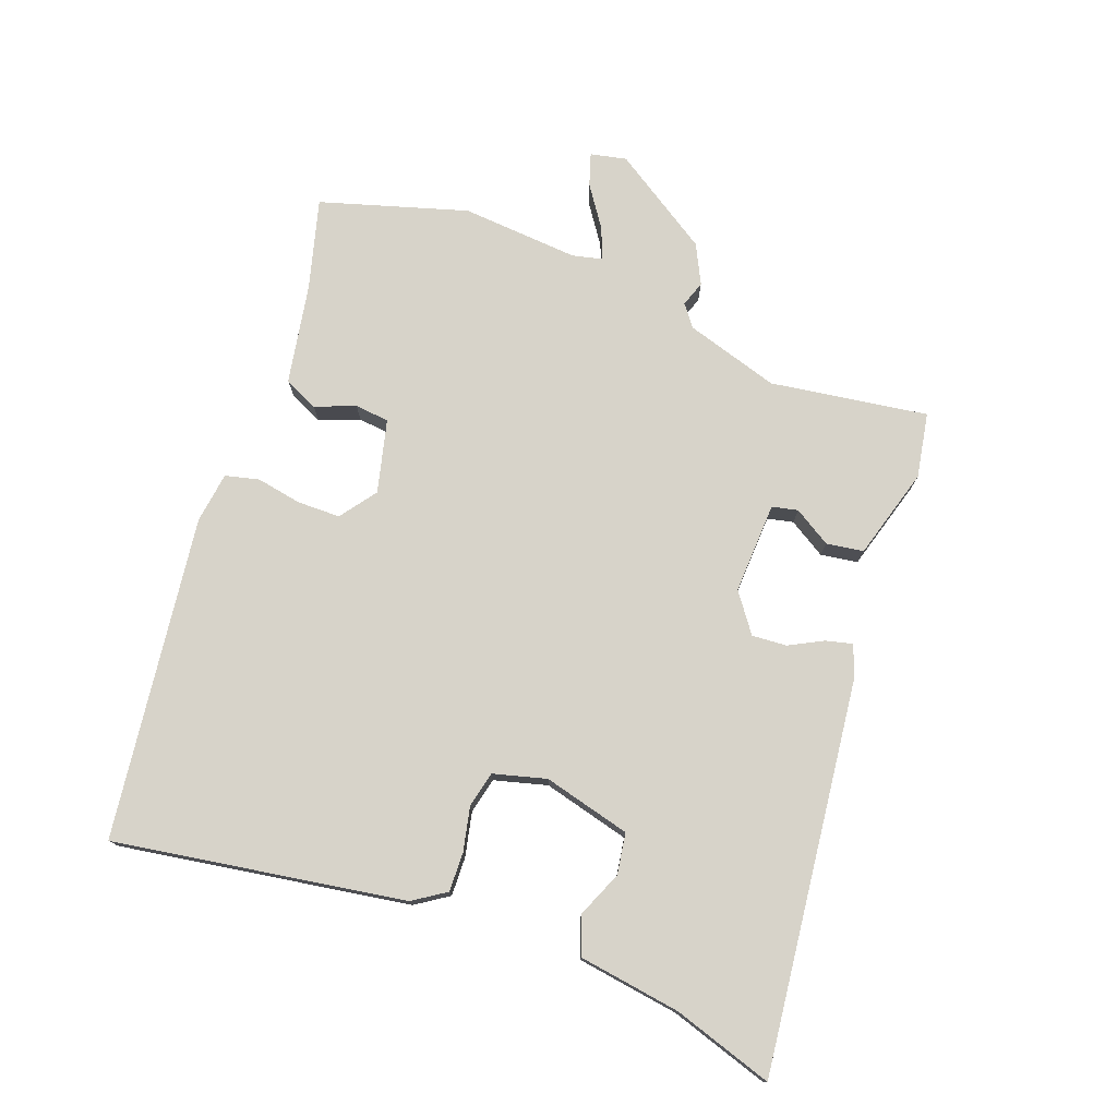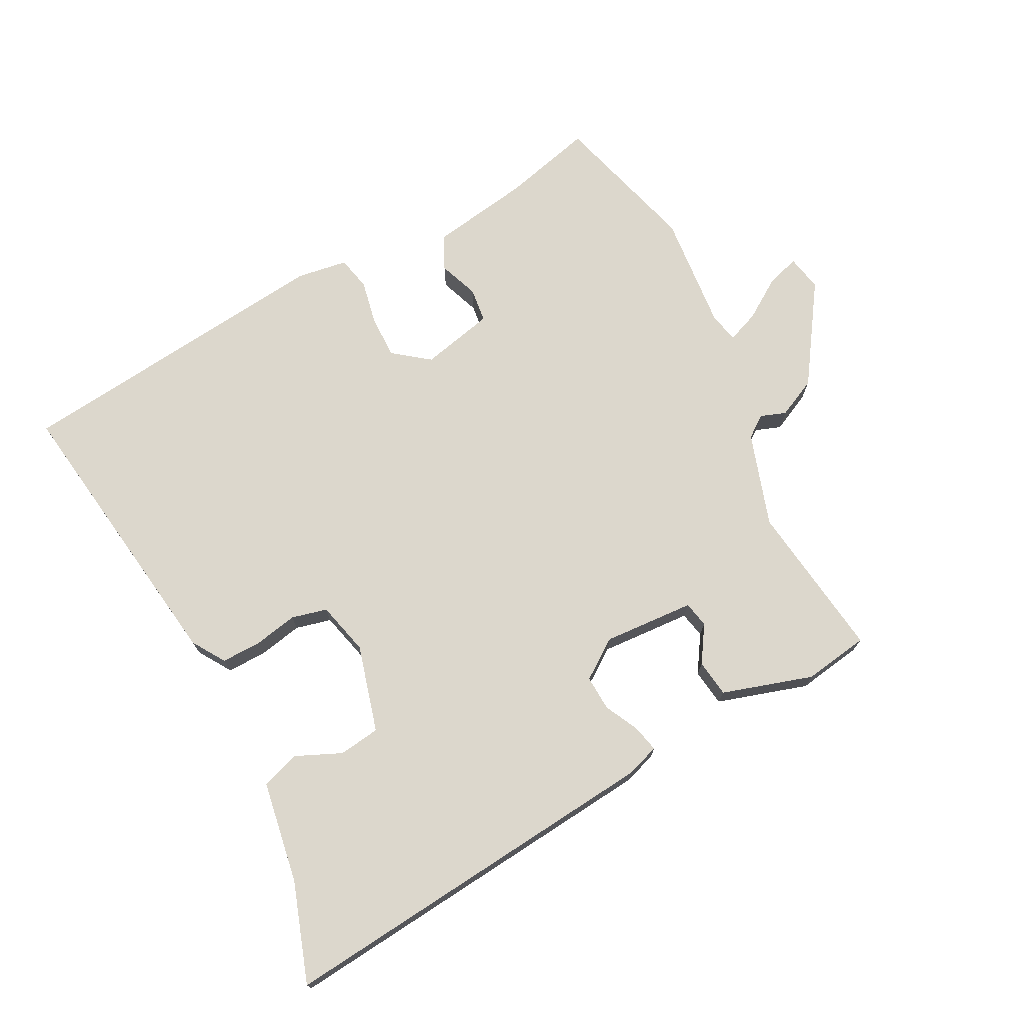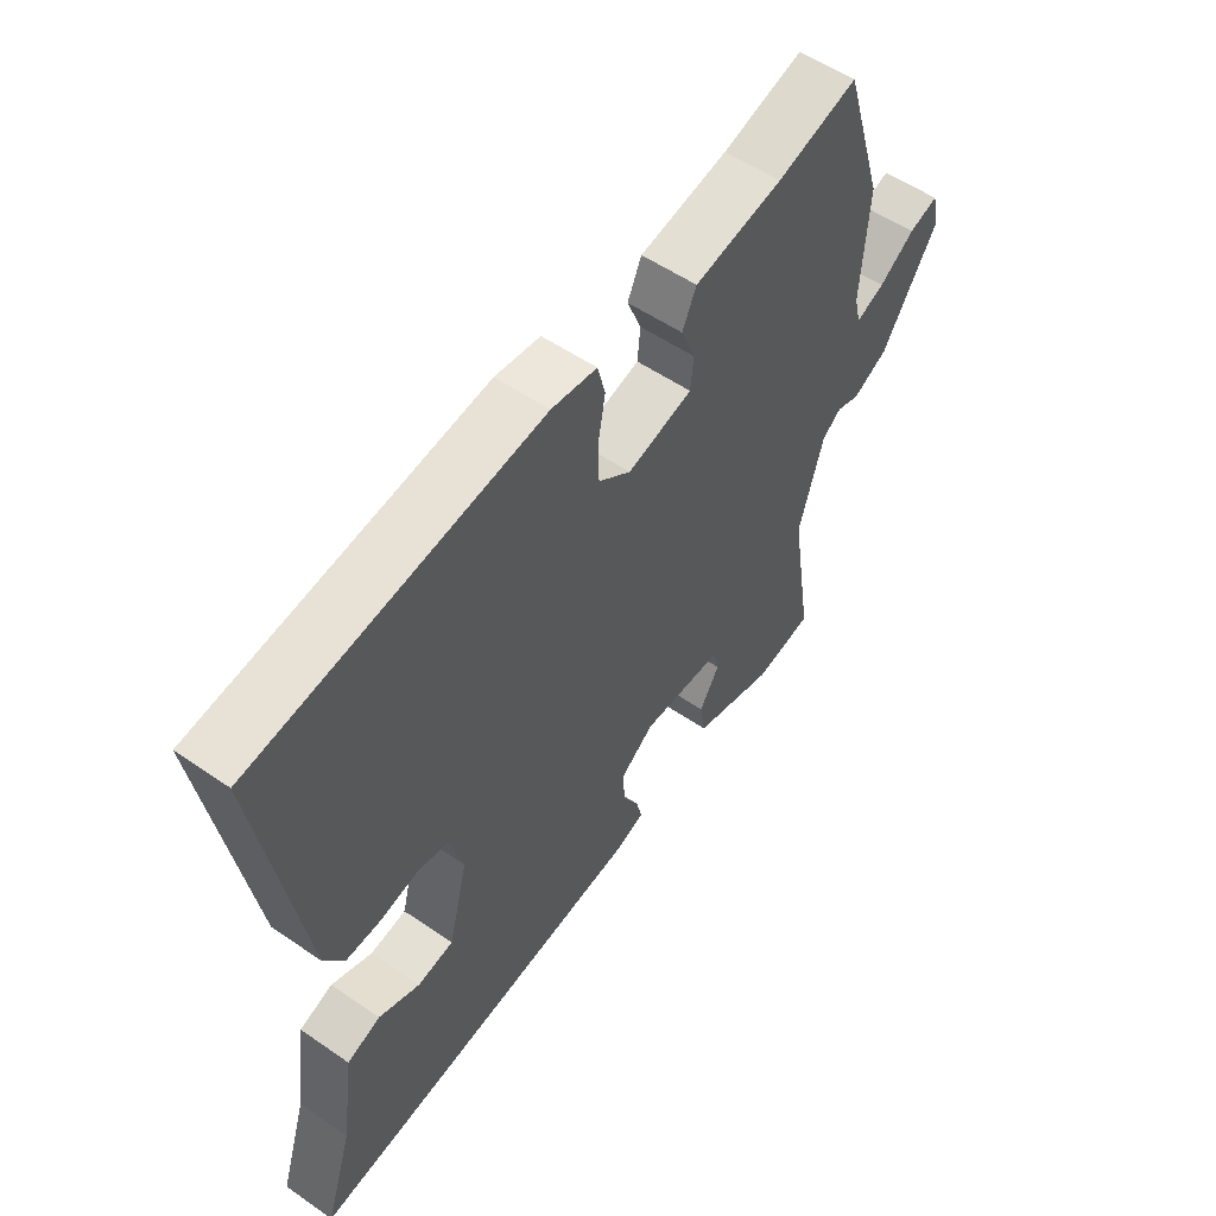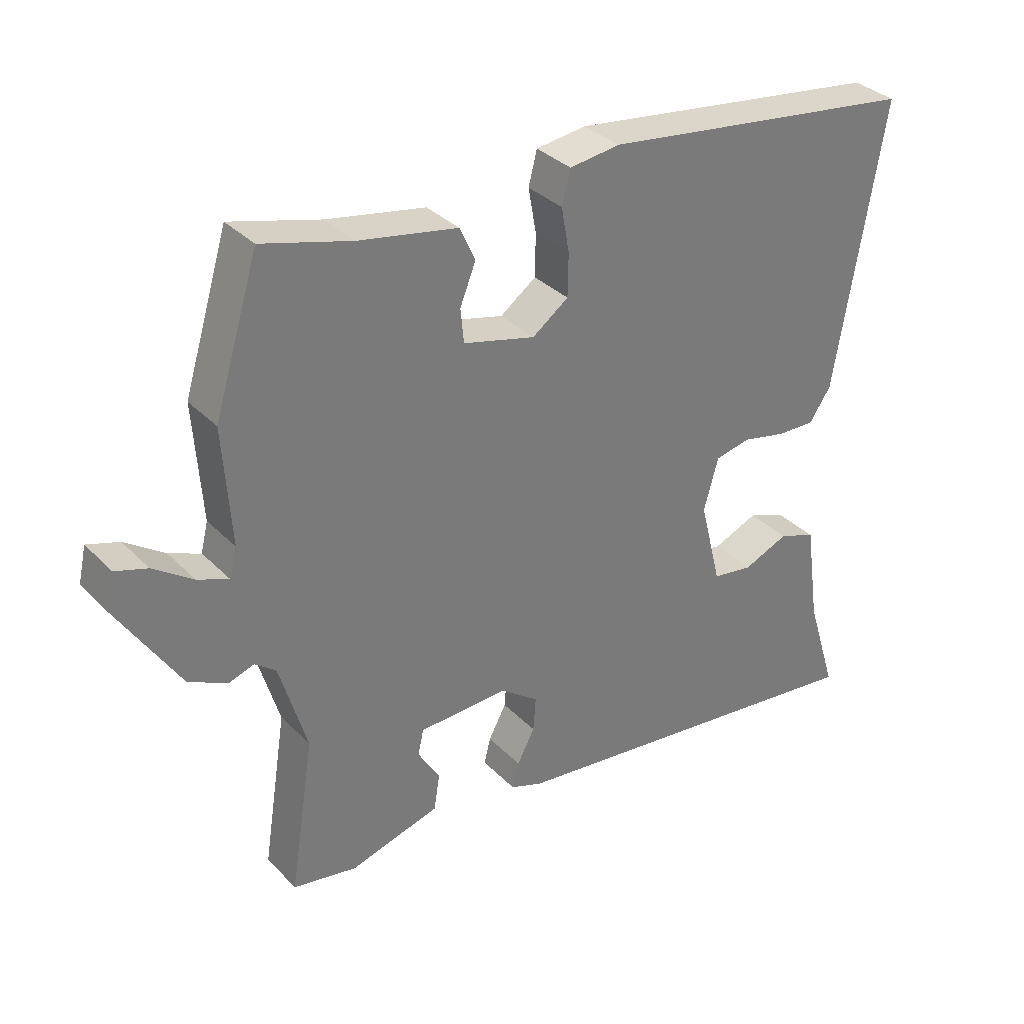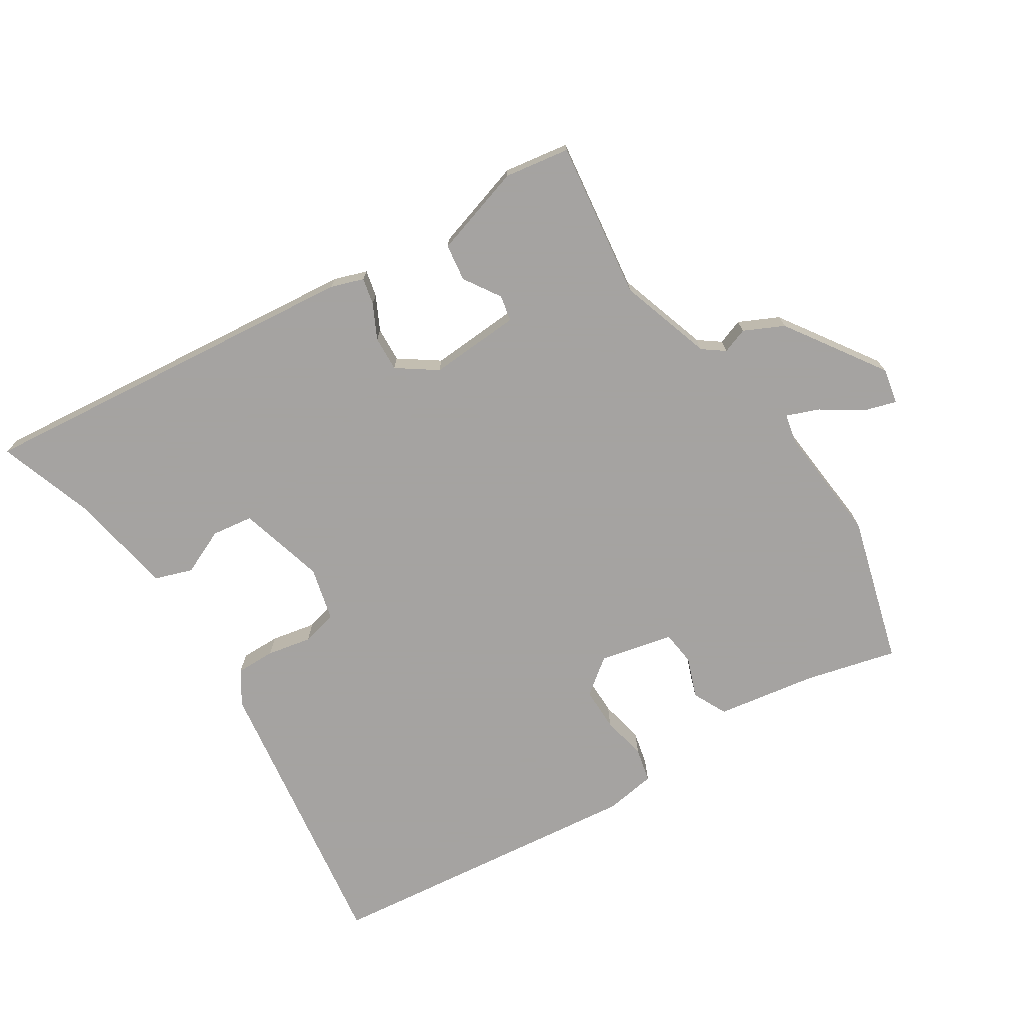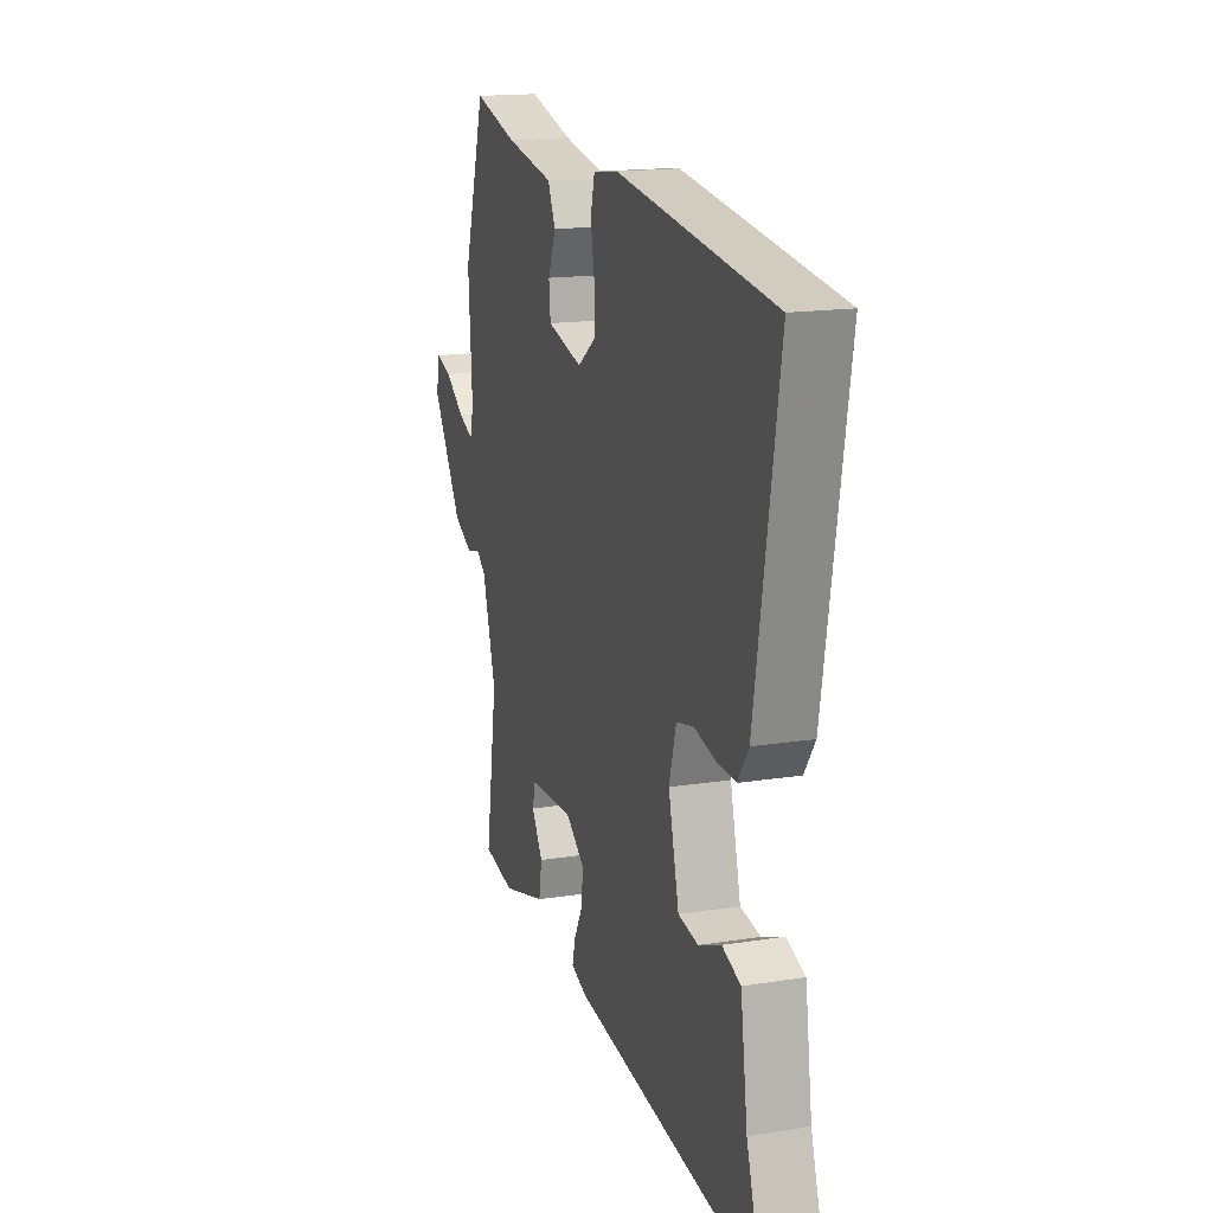
<metadata>
{"format":"obj","ext":"obj","renderer":"f3d","projection":"perspective","resolution":1024,"background":"white","views":[{"elev":76.3,"azim":110.7,"up":"+Y"},{"elev":72.9,"azim":153.9,"up":"+Y"},{"elev":54.4,"azim":126.2,"up":"+Z"},{"elev":33.7,"azim":-36.6,"up":"+Z"},{"elev":-73.1,"azim":-146.2,"up":"+Y"},{"elev":16.5,"azim":72.0,"up":"+Z"}]}
</metadata>
<code>
v 0.538 0.07 0.459
v 0.465 0.07 0.021
v 0.432 0.07 -0.028
v 0.373 0.07 -0.026
v 0.306 0.07 -0.011
v 0.252 0.07 -0.023
v 0.23 0.07 -0.103
v 0.263 0.07 -0.235
v 0.325 0.07 -0.245
v 0.395 0.07 -0.216
v 0.452 0.07 -0.237
v 0.474 0.07 -0.392
v 0.521 0.07 -0.543
v -0.067 0.07 -0.471
v -0.116 0.07 -0.453
v -0.106 0.07 -0.413
v -0.079 0.07 -0.362
v -0.075 0.07 -0.309
v -0.133 0.07 -0.266
v -0.271 0.07 -0.271
v -0.28 0.07 -0.31
v -0.246 0.07 -0.366
v -0.255 0.07 -0.422
v -0.393 0.07 -0.461
v -0.491 0.07 -0.443
v -0.454 0.07 -0.206
v -0.496 0.07 -0.064
v -0.528 0.07 -0.039
v -0.567 0.07 -0.052
v -0.626 0.07 -0.022
v -0.721 0.07 0.128
v -0.709 0.07 0.182
v -0.66 0.07 0.166
v -0.6 0.07 0.124
v -0.552 0.07 0.104
v -0.541 0.07 0.149
v -0.553 0.07 0.327
v -0.485 0.07 0.548
v -0.348 0.07 0.51
v -0.198 0.07 0.482
v -0.174 0.07 0.43
v -0.198 0.07 0.37
v -0.193 0.07 0.318
v -0.083 0.07 0.29
v -0.028 0.07 0.33
v -0.027 0.07 0.395
v -0.039 0.07 0.463
v -0.026 0.07 0.514
v 0.051 0.07 0.524
v 0.538 0 0.459
v 0.465 0 0.021
v 0.432 0 -0.028
v 0.373 0 -0.026
v 0.306 0 -0.011
v 0.252 0 -0.023
v 0.23 0 -0.103
v 0.263 0 -0.235
v 0.325 0 -0.245
v 0.395 0 -0.216
v 0.452 0 -0.237
v 0.474 0 -0.392
v 0.521 0 -0.543
v -0.067 0 -0.471
v -0.116 0 -0.453
v -0.106 0 -0.413
v -0.079 0 -0.362
v -0.075 0 -0.309
v -0.133 0 -0.266
v -0.271 0 -0.271
v -0.28 0 -0.31
v -0.246 0 -0.366
v -0.255 0 -0.422
v -0.393 0 -0.461
v -0.491 0 -0.443
v -0.454 0 -0.206
v -0.496 0 -0.064
v -0.528 0 -0.039
v -0.567 0 -0.052
v -0.626 0 -0.022
v -0.721 0 0.128
v -0.709 0 0.182
v -0.66 0 0.166
v -0.6 0 0.124
v -0.552 0 0.104
v -0.541 0 0.149
v -0.553 0 0.327
v -0.485 0 0.548
v -0.348 0 0.51
v -0.198 0 0.482
v -0.174 0 0.43
v -0.198 0 0.37
v -0.193 0 0.318
v -0.083 0 0.29
v -0.028 0 0.33
v -0.027 0 0.395
v -0.039 0 0.463
v -0.026 0 0.514
v 0.051 0 0.524
f 46 47 48 49
f 45 46 49 1
f 44 45 1 2
f 43 44 2 3
f 39 40 41 42
f 39 42 43
f 36 37 38 39
f 35 36 39 43
f 31 32 33 34
f 31 34 35
f 28 29 30 31
f 27 28 31 35
f 23 24 25 26
f 21 22 23 26
f 20 21 26 27
f 19 20 27 35
f 14 15 16 17
f 12 13 14 17
f 12 17 18
f 9 10 11 12
f 8 9 12 18
f 7 8 18 19
f 43 3 4 5
f 43 5 6
f 19 35 43
f 6 7 19 43
f 98 97 96 95
f 50 98 95 94
f 51 50 94 93
f 52 51 93 92
f 91 90 89 88
f 92 91 88
f 88 87 86 85
f 92 88 85 84
f 83 82 81 80
f 84 83 80
f 80 79 78 77
f 84 80 77 76
f 75 74 73 72
f 75 72 71 70
f 76 75 70 69
f 84 76 69 68
f 66 65 64 63
f 66 63 62 61
f 67 66 61
f 61 60 59 58
f 67 61 58 57
f 68 67 57 56
f 54 53 52 92
f 55 54 92
f 92 84 68
f 92 68 56 55
f 1 50 51 2
f 2 51 52 3
f 3 52 53 4
f 4 53 54 5
f 5 54 55 6
f 6 55 56 7
f 7 56 57 8
f 8 57 58 9
f 9 58 59 10
f 10 59 60 11
f 11 60 61 12
f 12 61 62 13
f 13 62 63 14
f 14 63 64 15
f 15 64 65 16
f 16 65 66 17
f 17 66 67 18
f 18 67 68 19
f 19 68 69 20
f 20 69 70 21
f 21 70 71 22
f 22 71 72 23
f 23 72 73 24
f 24 73 74 25
f 25 74 75 26
f 26 75 76 27
f 27 76 77 28
f 28 77 78 29
f 29 78 79 30
f 30 79 80 31
f 31 80 81 32
f 32 81 82 33
f 33 82 83 34
f 34 83 84 35
f 35 84 85 36
f 36 85 86 37
f 37 86 87 38
f 38 87 88 39
f 39 88 89 40
f 40 89 90 41
f 41 90 91 42
f 42 91 92 43
f 43 92 93 44
f 44 93 94 45
f 45 94 95 46
f 46 95 96 47
f 47 96 97 48
f 48 97 98 49
f 49 98 50 1

</code>
